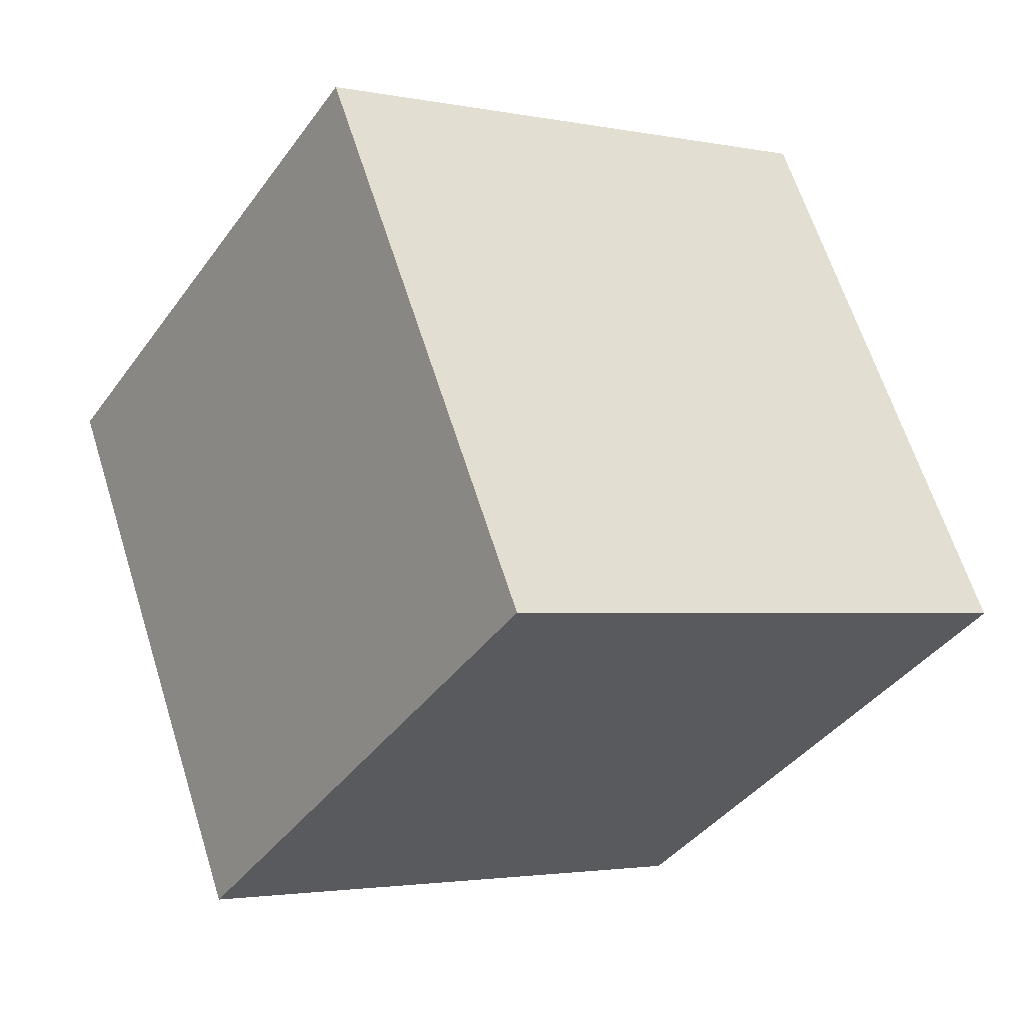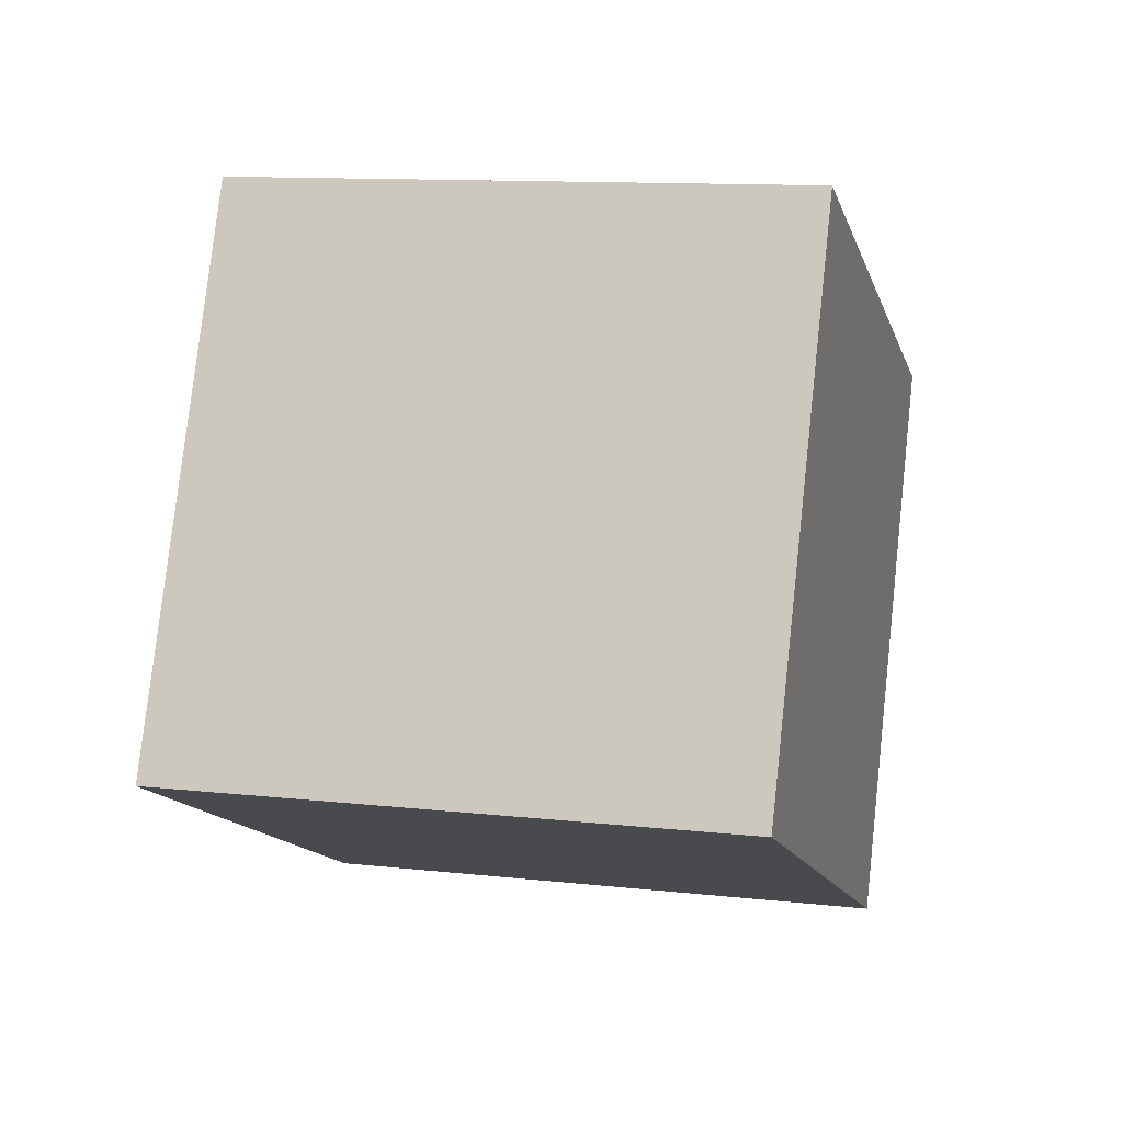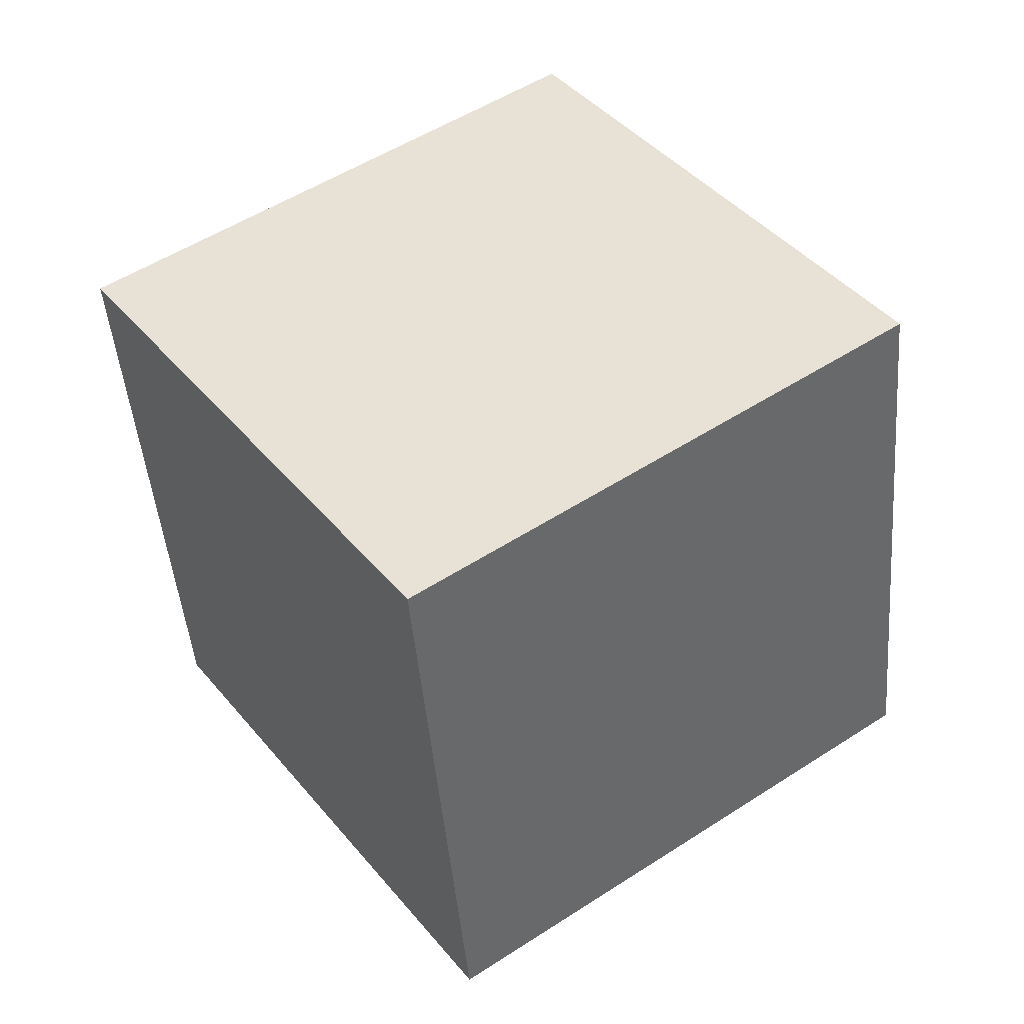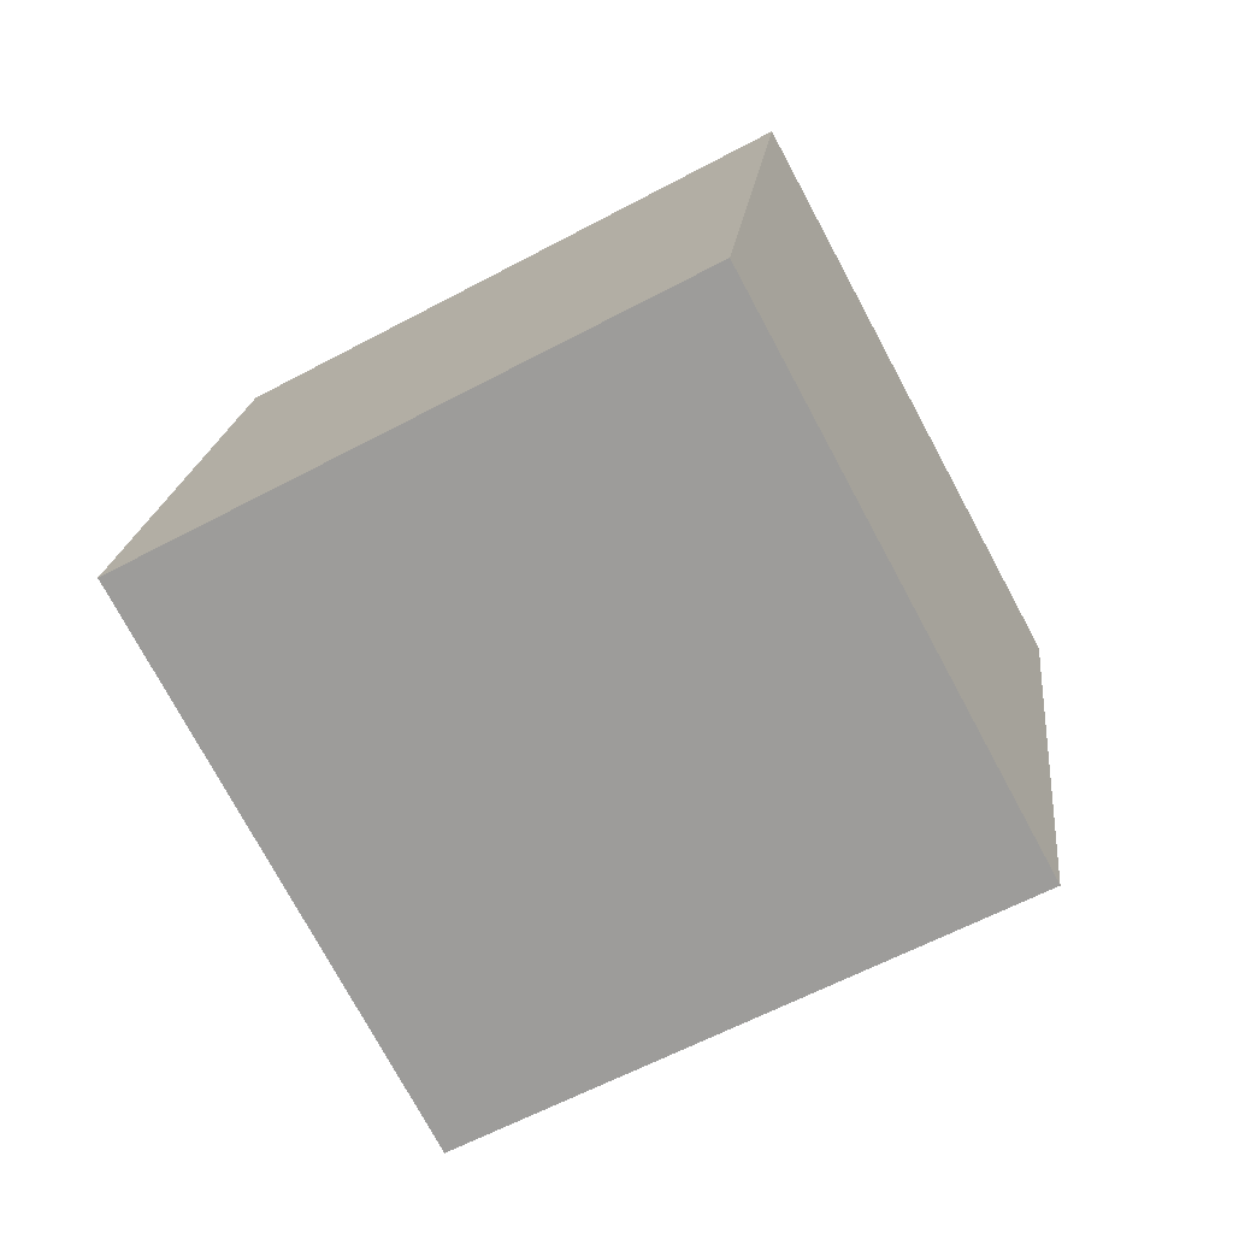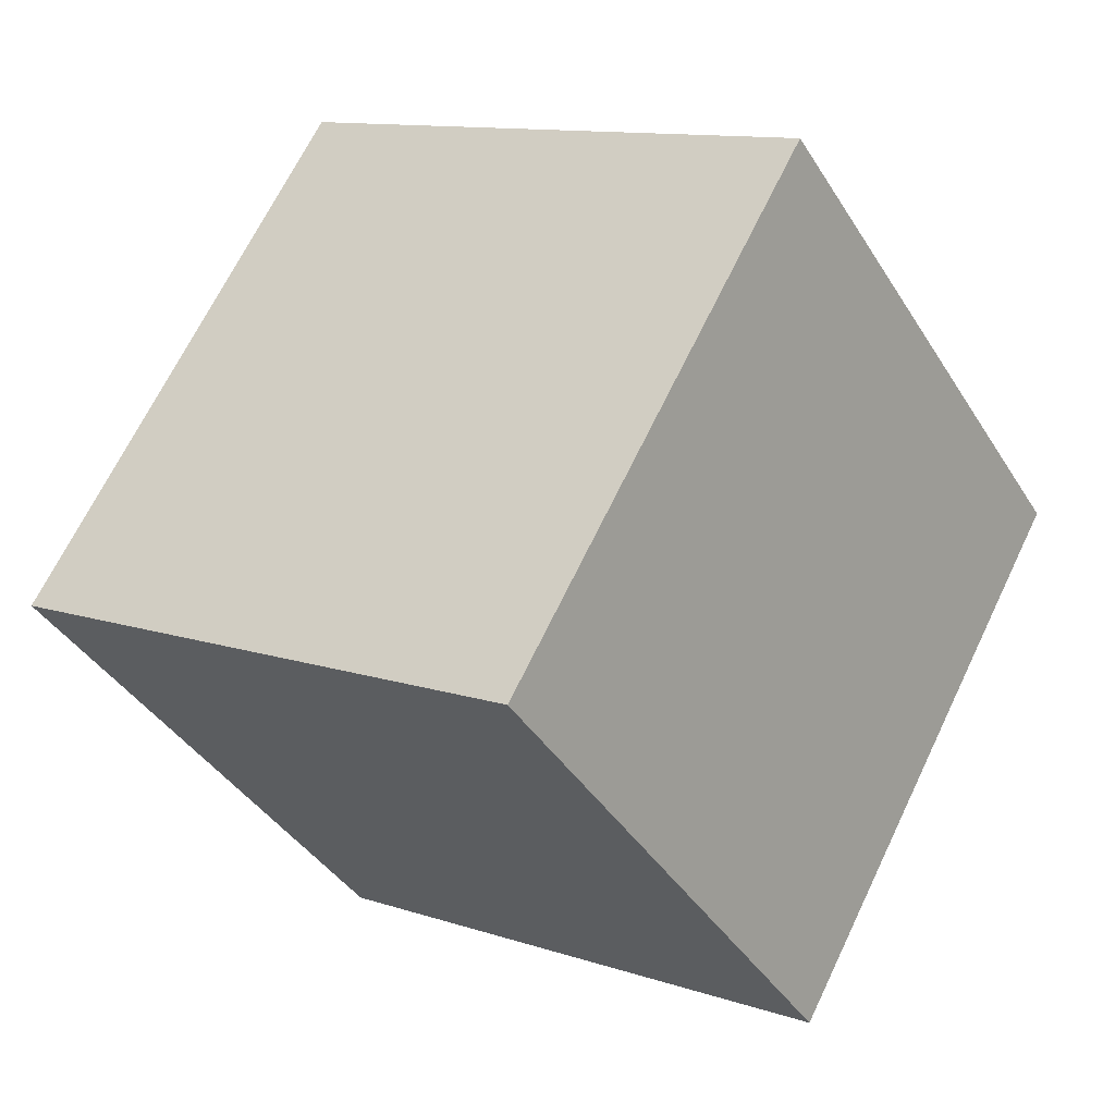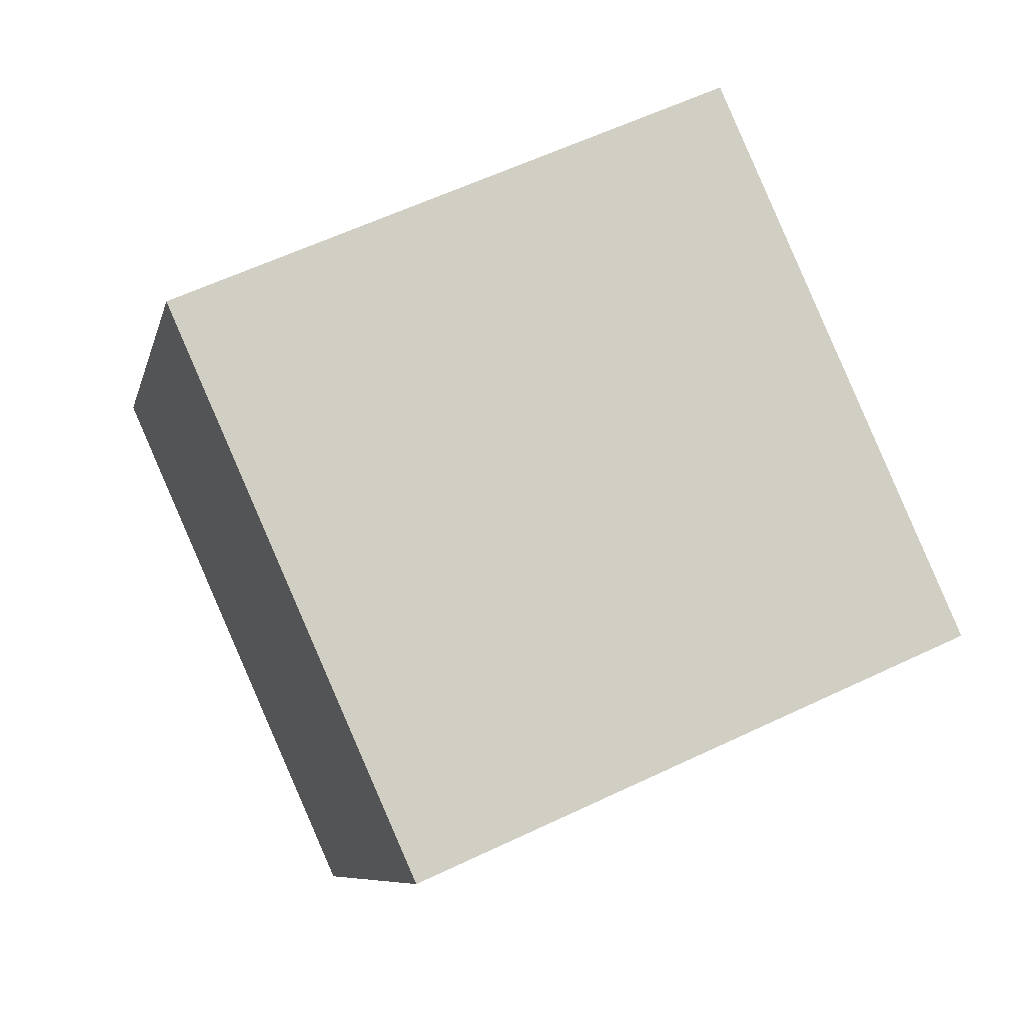
<metadata>
{"format":"obj","ext":"obj","renderer":"f3d","projection":"perspective","resolution":1024,"background":"white","views":[{"elev":5.7,"azim":-122.5,"up":"+Z"},{"elev":-11.9,"azim":-129.1,"up":"+Y"},{"elev":48.1,"azim":91.1,"up":"+Y"},{"elev":-72.6,"azim":-115.2,"up":"+Y"},{"elev":3.6,"azim":-46.5,"up":"+Z"},{"elev":47.4,"azim":68.0,"up":"+Z"}]}
</metadata>
<code>
v 0.9204 -0.9698 2.534
v 0.9084 -0.9693 2.518
v 0.9098 -0.9891 2.516
v 0.9217 -0.9897 2.532
v 0.9258 -0.987 2.504
v 0.9244 -0.9672 2.506
v 0.9363 -0.9677 2.522
v 0.9377 -0.9876 2.52
v 0.9098 -0.9891 2.516
v 0.9258 -0.987 2.504
v 0.9377 -0.9876 2.52
v 0.9217 -0.9897 2.532
v 0.9363 -0.9677 2.522
v 0.9244 -0.9672 2.506
v 0.9084 -0.9693 2.518
v 0.9204 -0.9698 2.534
v 0.9377 -0.9876 2.52
v 0.9363 -0.9677 2.522
v 0.9204 -0.9698 2.534
v 0.9217 -0.9897 2.532
v 0.9084 -0.9693 2.518
v 0.9244 -0.9672 2.506
v 0.9258 -0.987 2.504
v 0.9098 -0.9891 2.516
f 1 2 3
f 1 3 4
f 5 6 7
f 5 7 8
f 9 10 11
f 9 11 12
f 13 14 15
f 13 15 16
f 17 18 19
f 17 19 20
f 21 22 23
f 21 23 24

</code>
